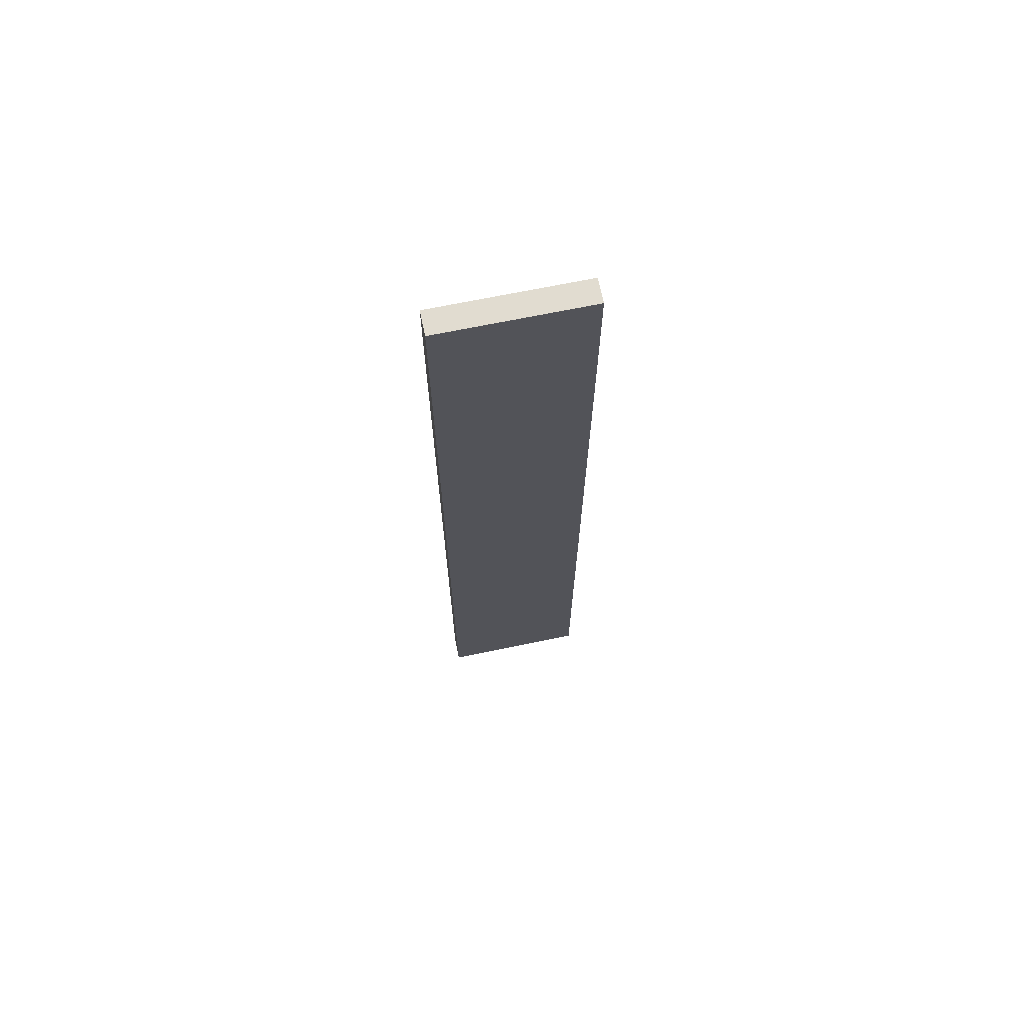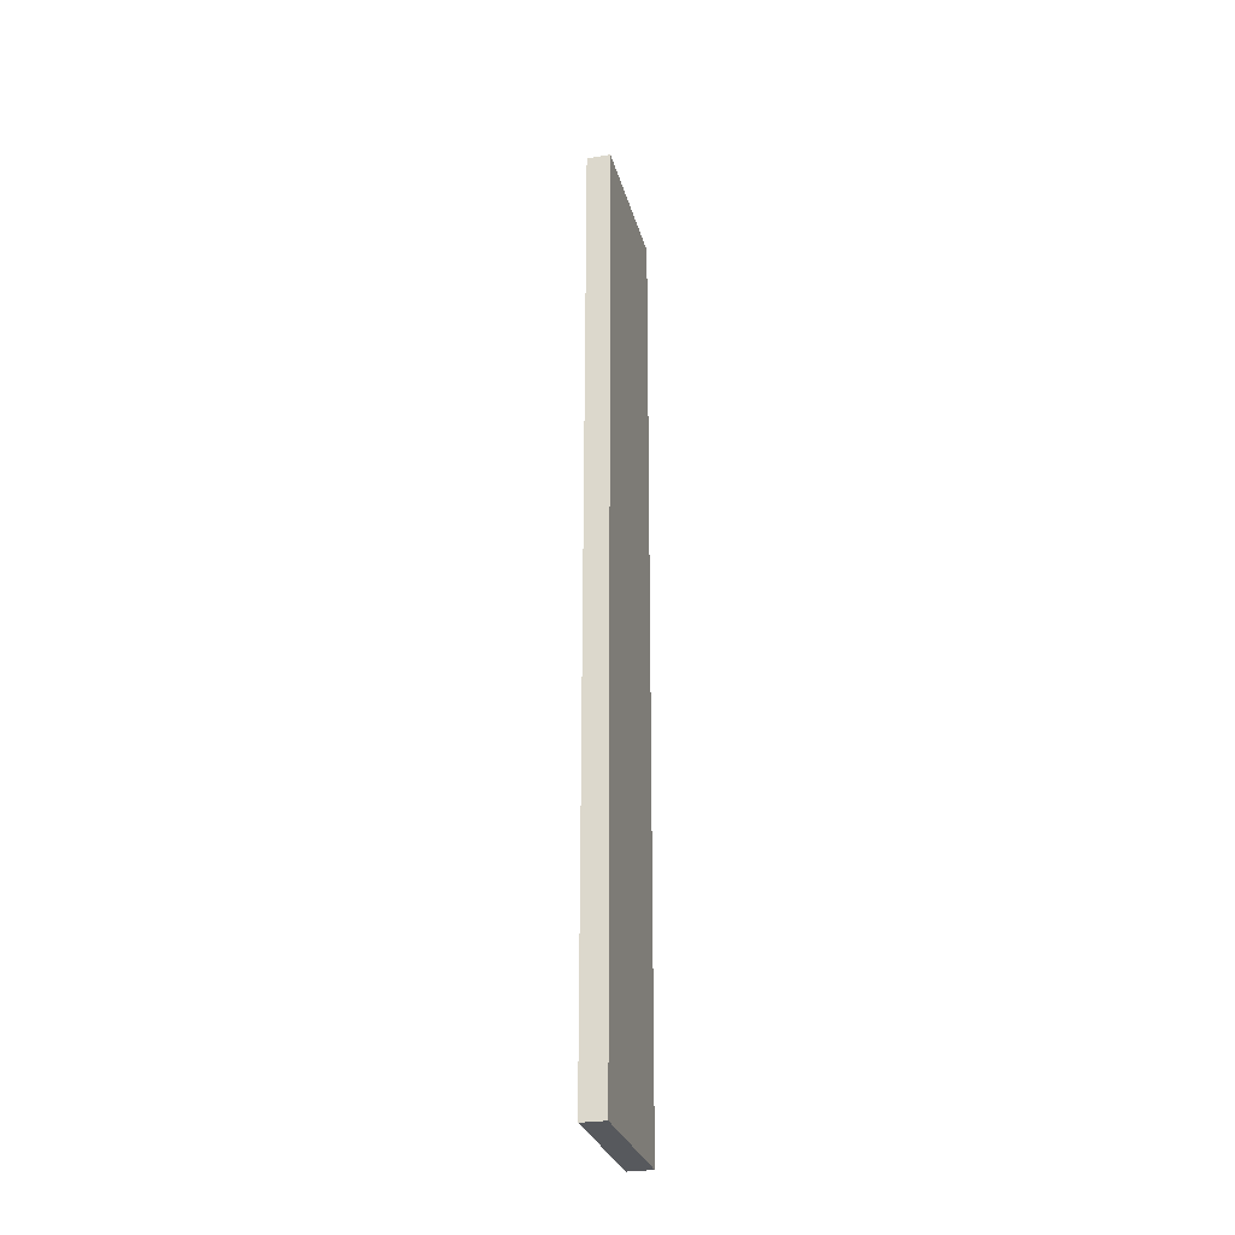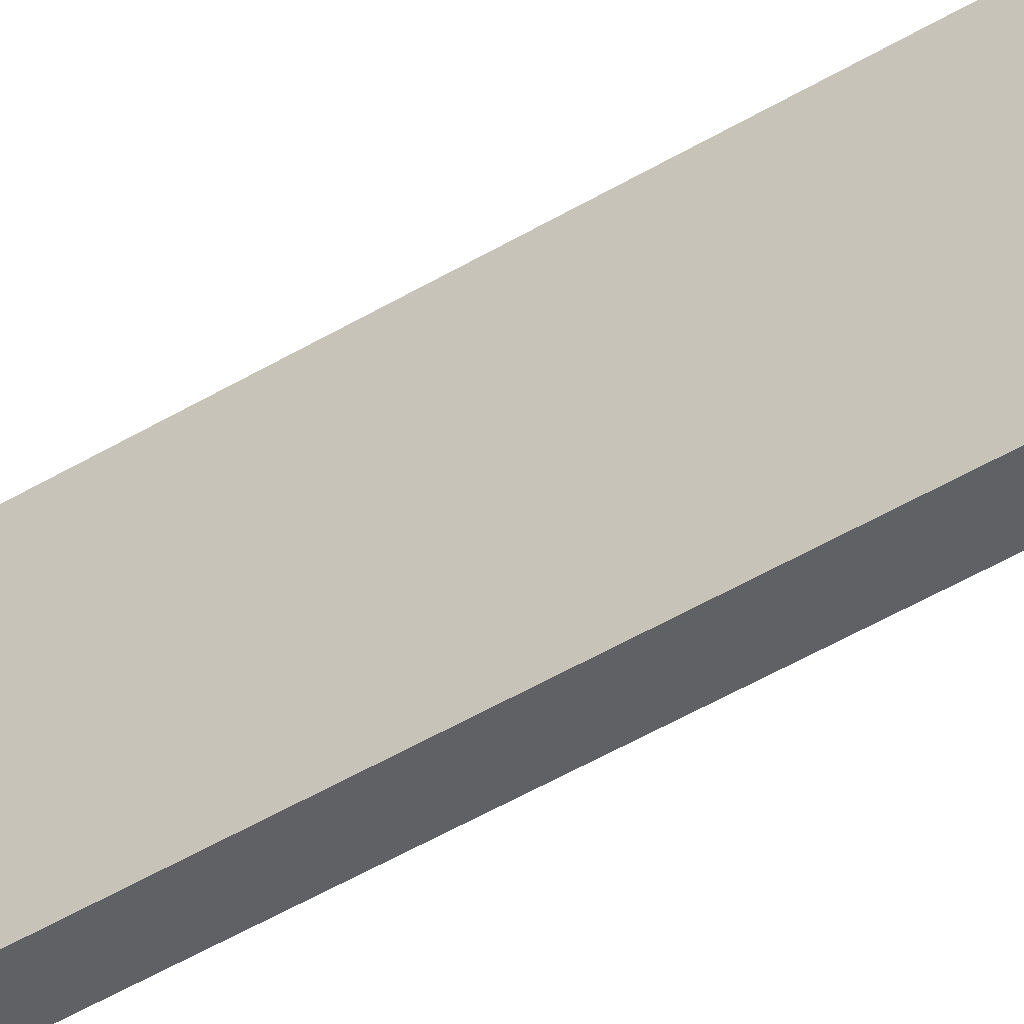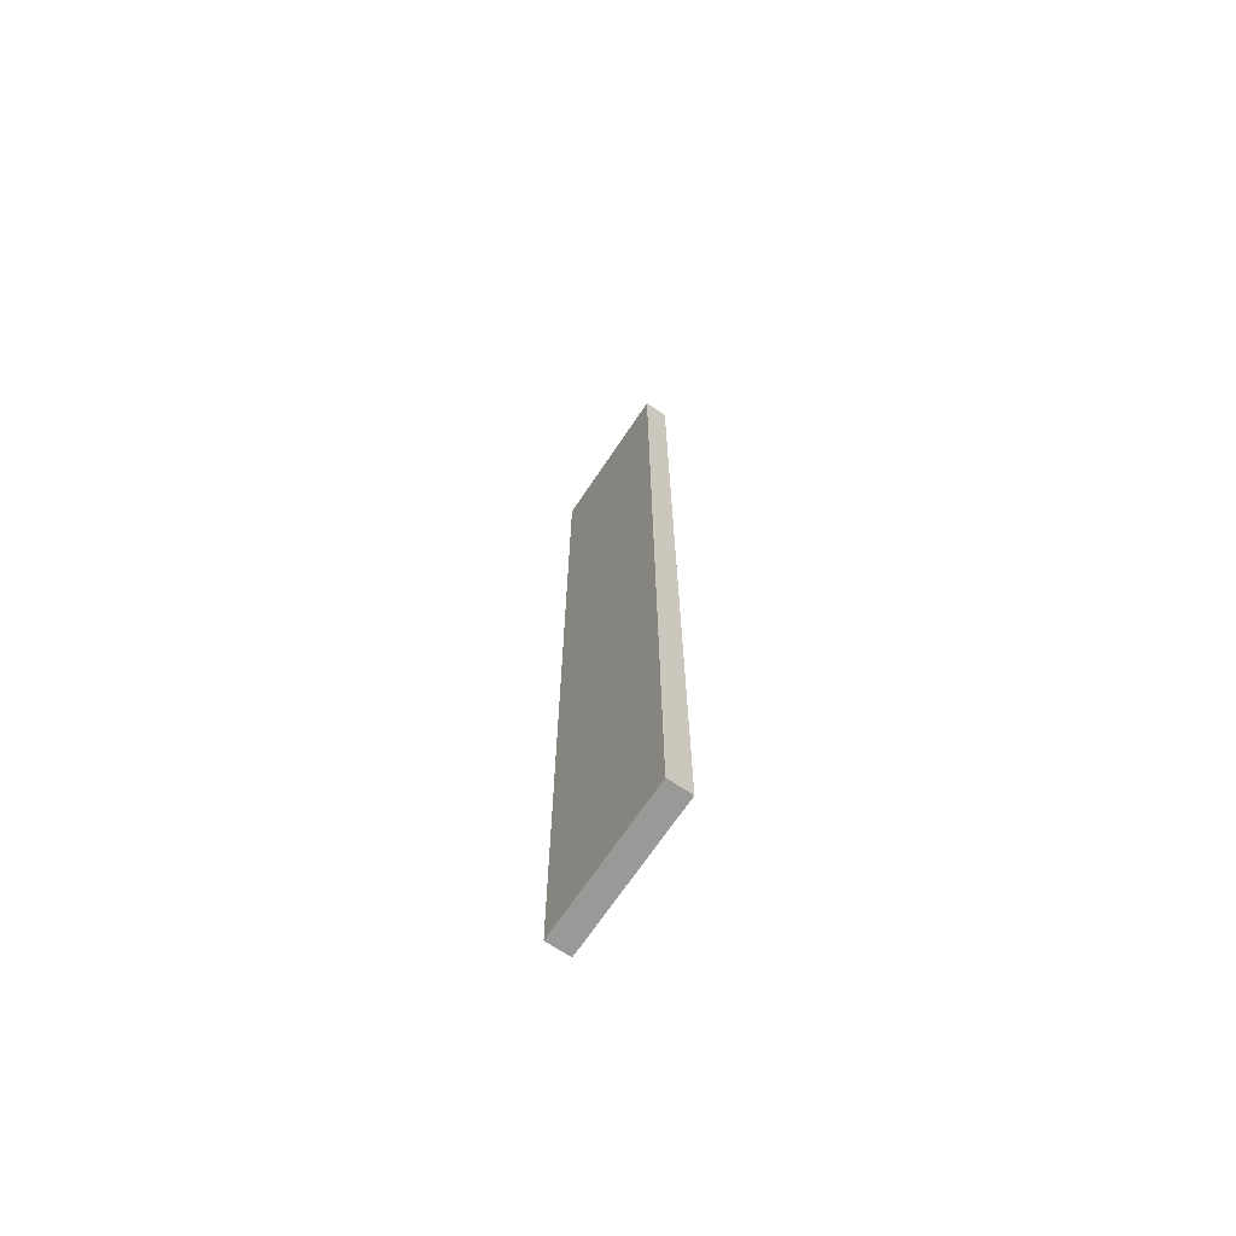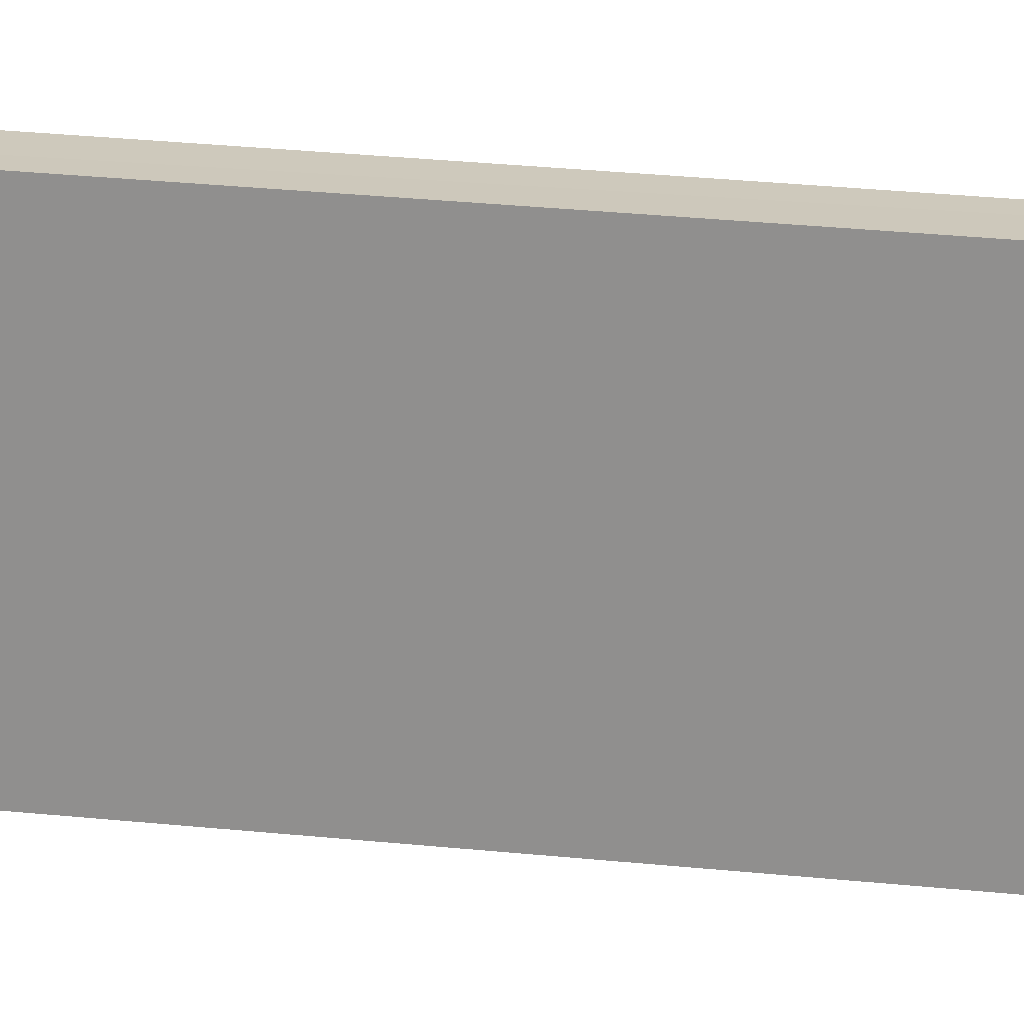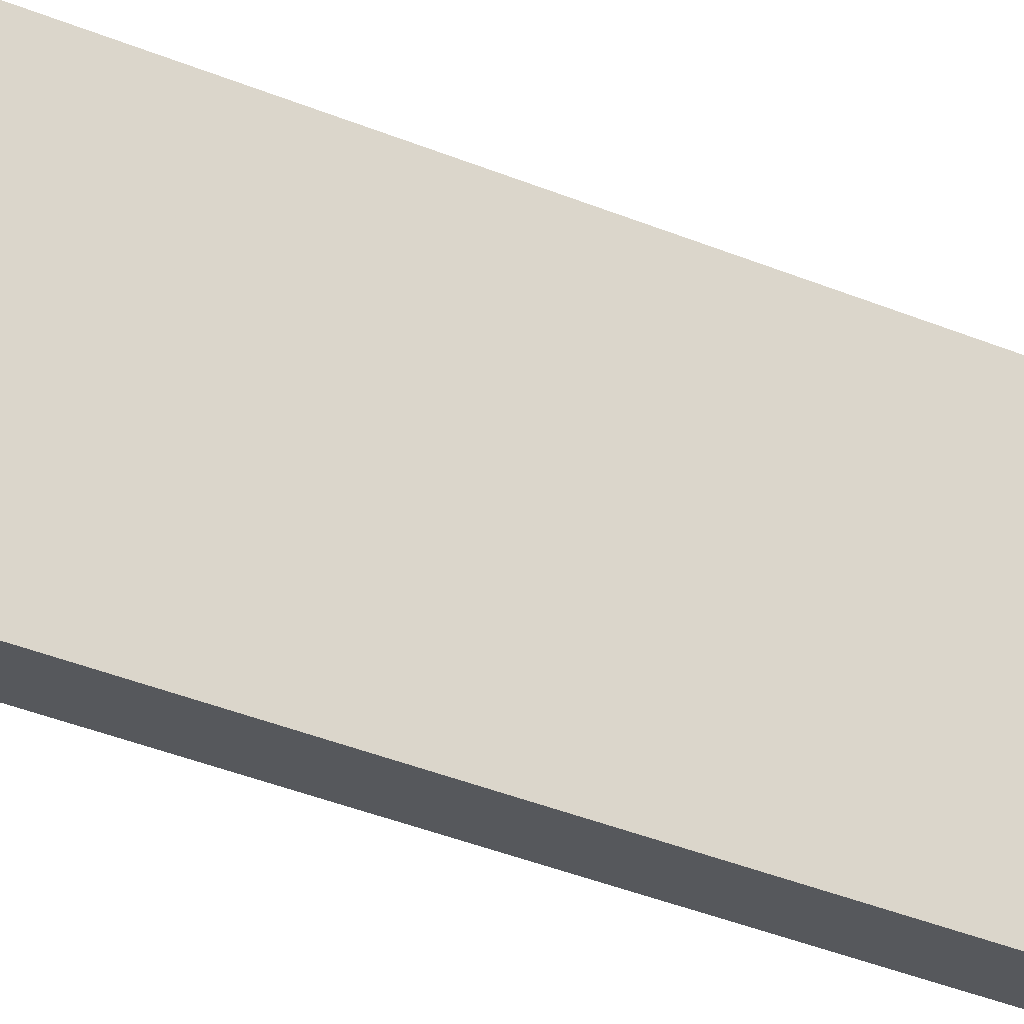
<metadata>
{"format":"obj","ext":"obj","renderer":"f3d","projection":"perspective","resolution":1024,"background":"white","views":[{"elev":69.2,"azim":-101.8,"up":"+Y"},{"elev":-29.2,"azim":14.5,"up":"+Y"},{"elev":-49.1,"azim":-56.4,"up":"+Z"},{"elev":-68.9,"azim":-33.8,"up":"+Y"},{"elev":22.3,"azim":-78.8,"up":"+Z"},{"elev":-28.0,"azim":55.4,"up":"+Z"}]}
</metadata>
<code>
o 794
v 2229 1867 12.2
v 2229 1867 12.2
v 2229 1867 12.2
v 2229 1867 12.14
v 2229 1867 12.14
v 2229 1867 12.14
v 2229 1867 12.2
v 2229 1867 12.2
v 2229 1867 12.2
v 2229 1867 12.14
v 2229 1867 12.2
v 2229 1867 12.14
v 2229 1867 12.14
v 2229 1867 12.14
v 2229 1867 12.14
v 2229 1867 12.14
v 2229 1867 12.2
v 2229 1867 12.14
v 2229 1867 12.2
v 2229 1867 12.14
v 2229 1867 12.14
v 2229 1867 12.2
v 2229 1867 12.14
v 2229 1867 12.14
v 2229 1867 12.2
v 2229 1867 12.2
v 2229 1867 12.14
v 2229 1867 12.2
v 2229 1867 12.2
f 1 2 3
f 1 4 5
f 6 2 7
f 8 9 7
f 10 7 11
f 12 13 14
f 14 15 16
f 17 15 18
f 19 20 21
f 22 23 20
f 24 25 26
f 27 28 29

</code>
